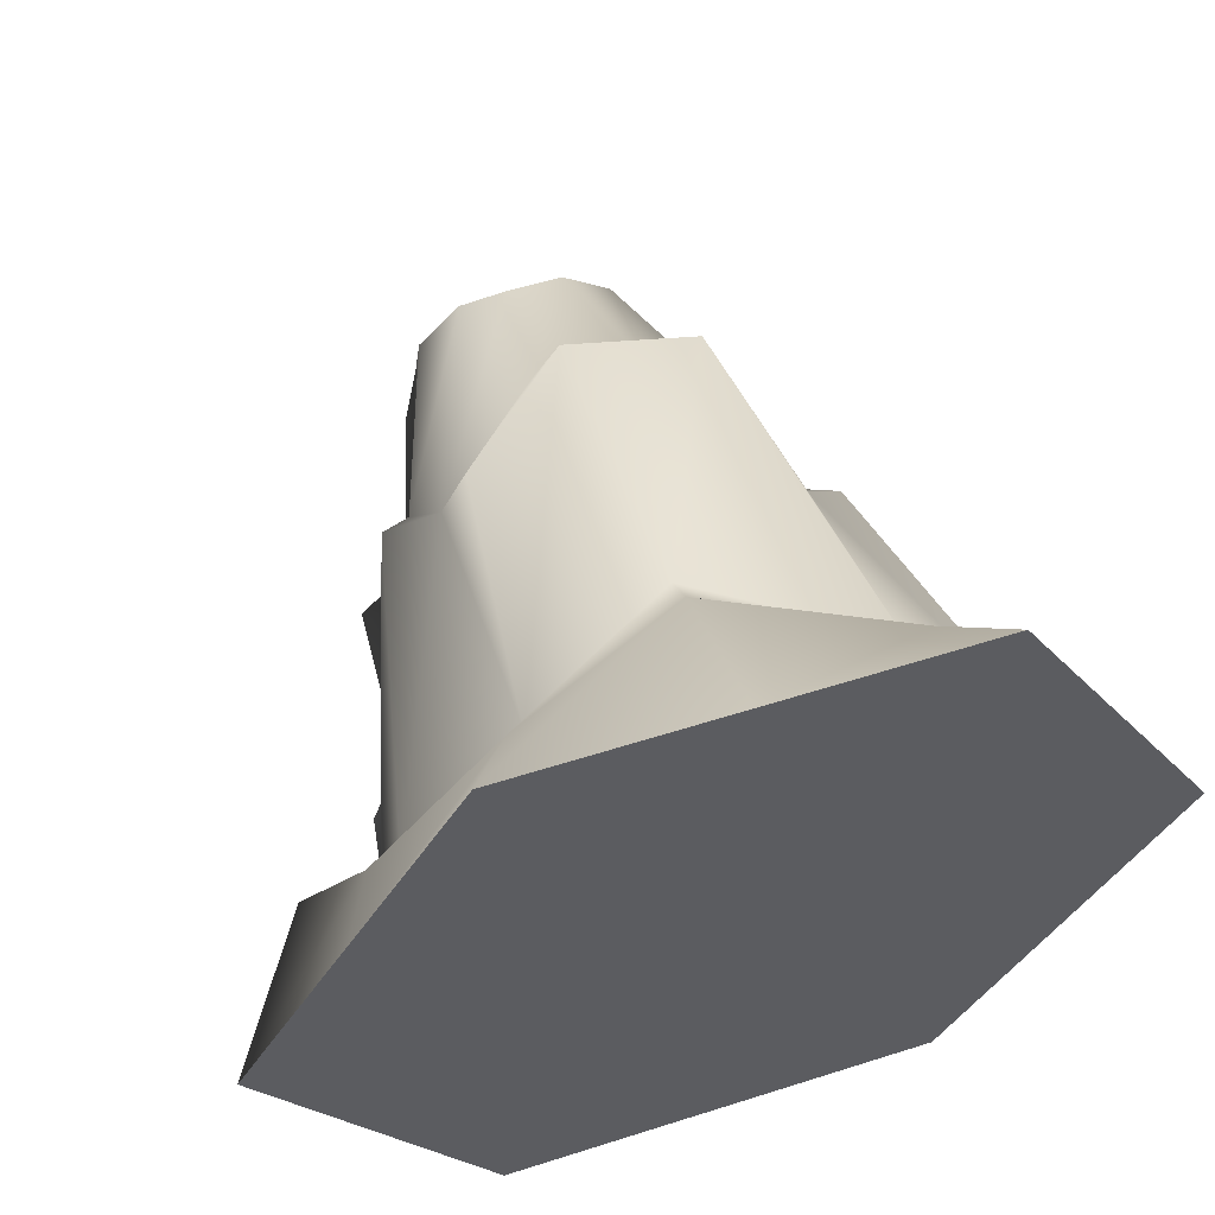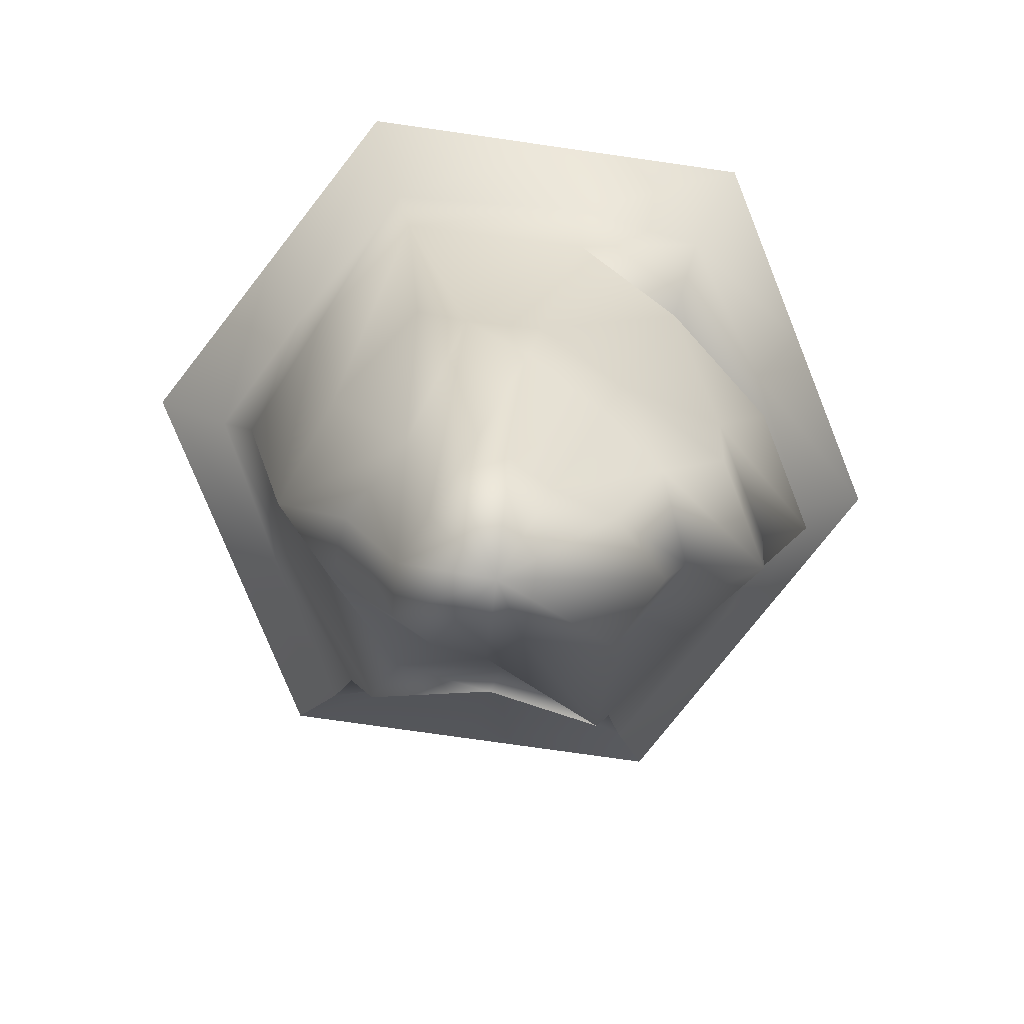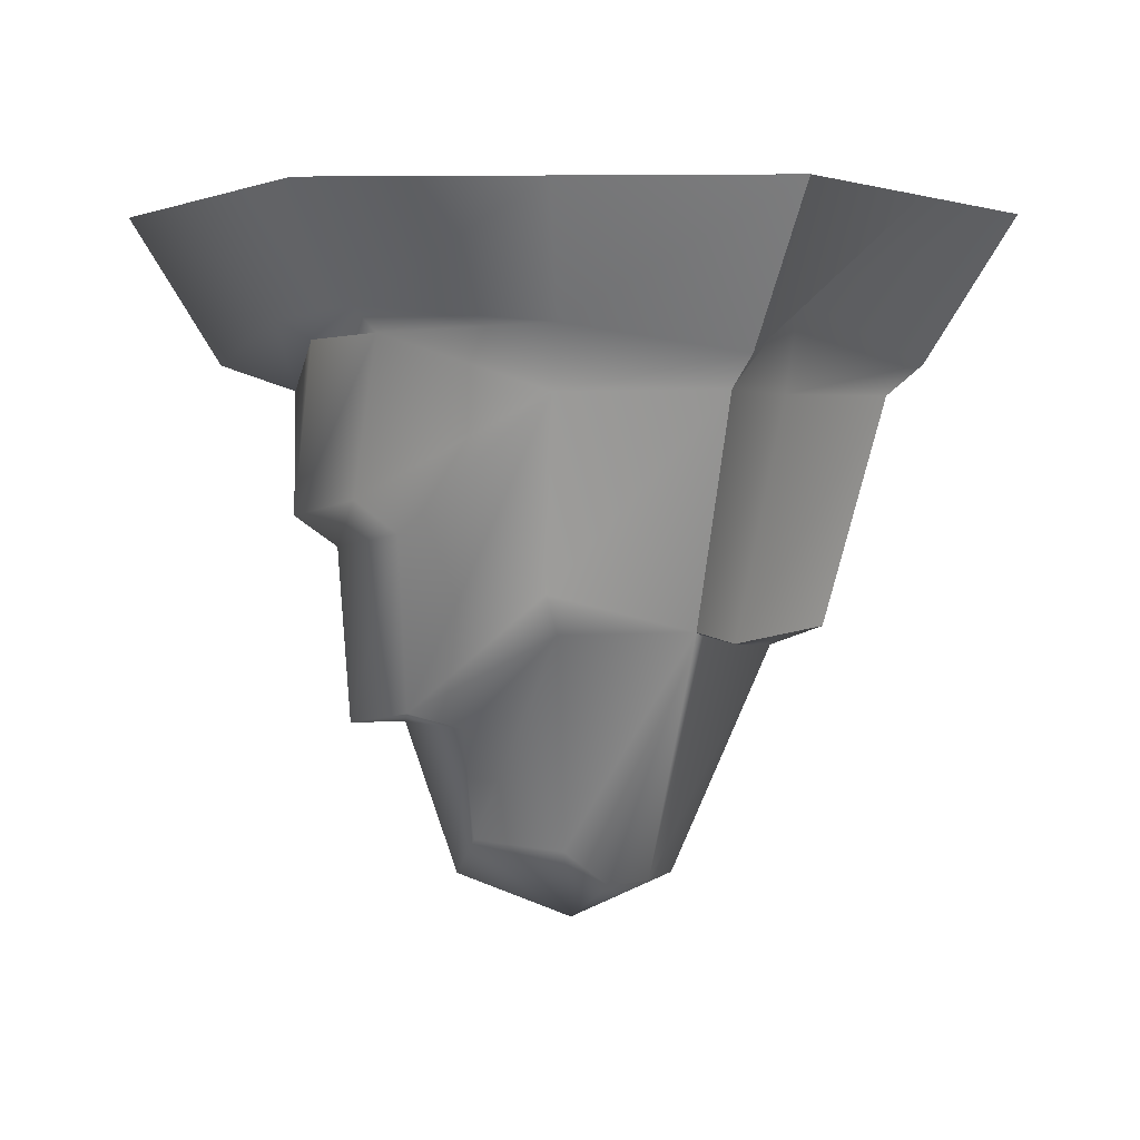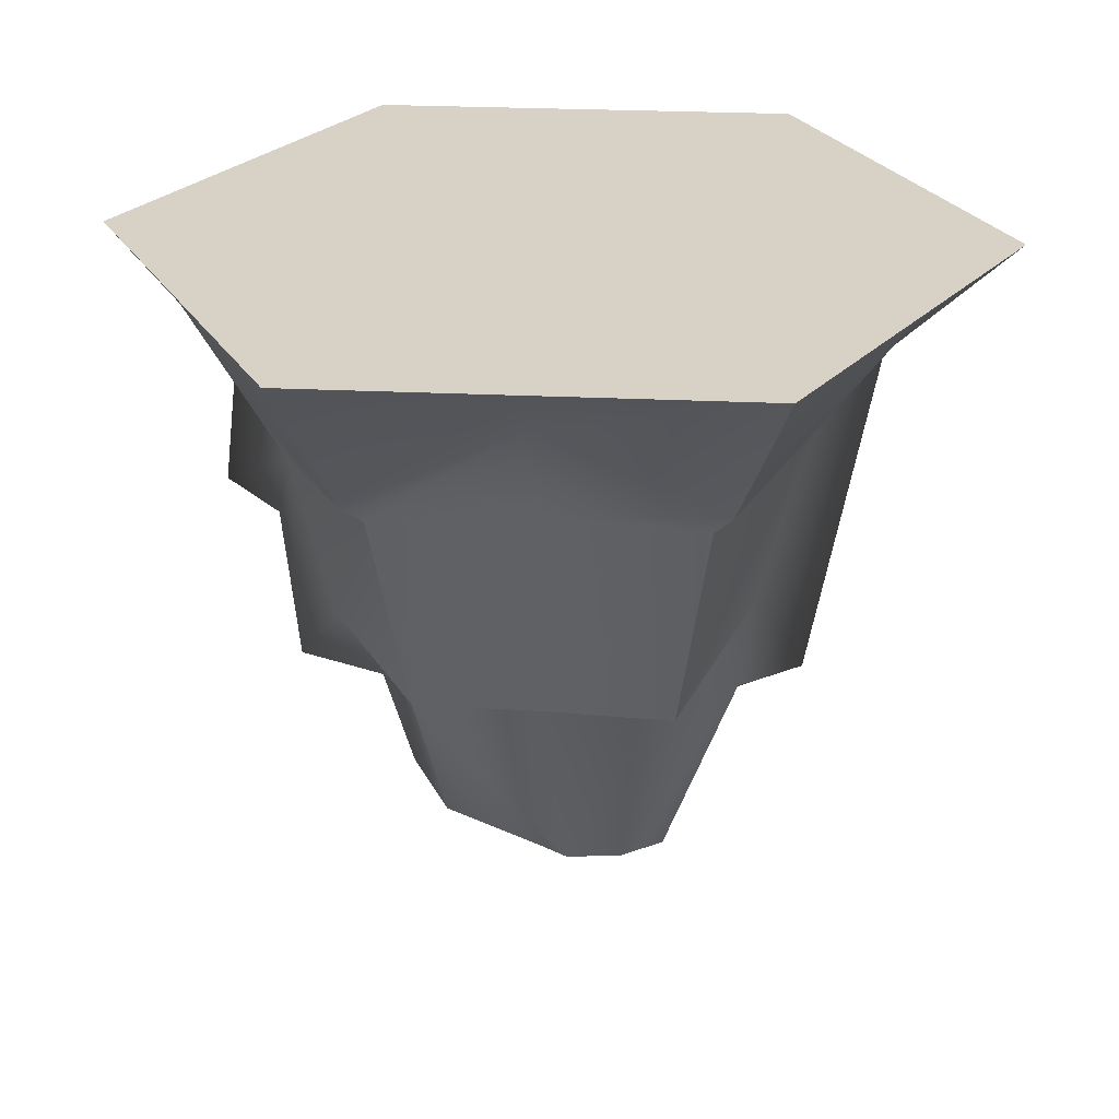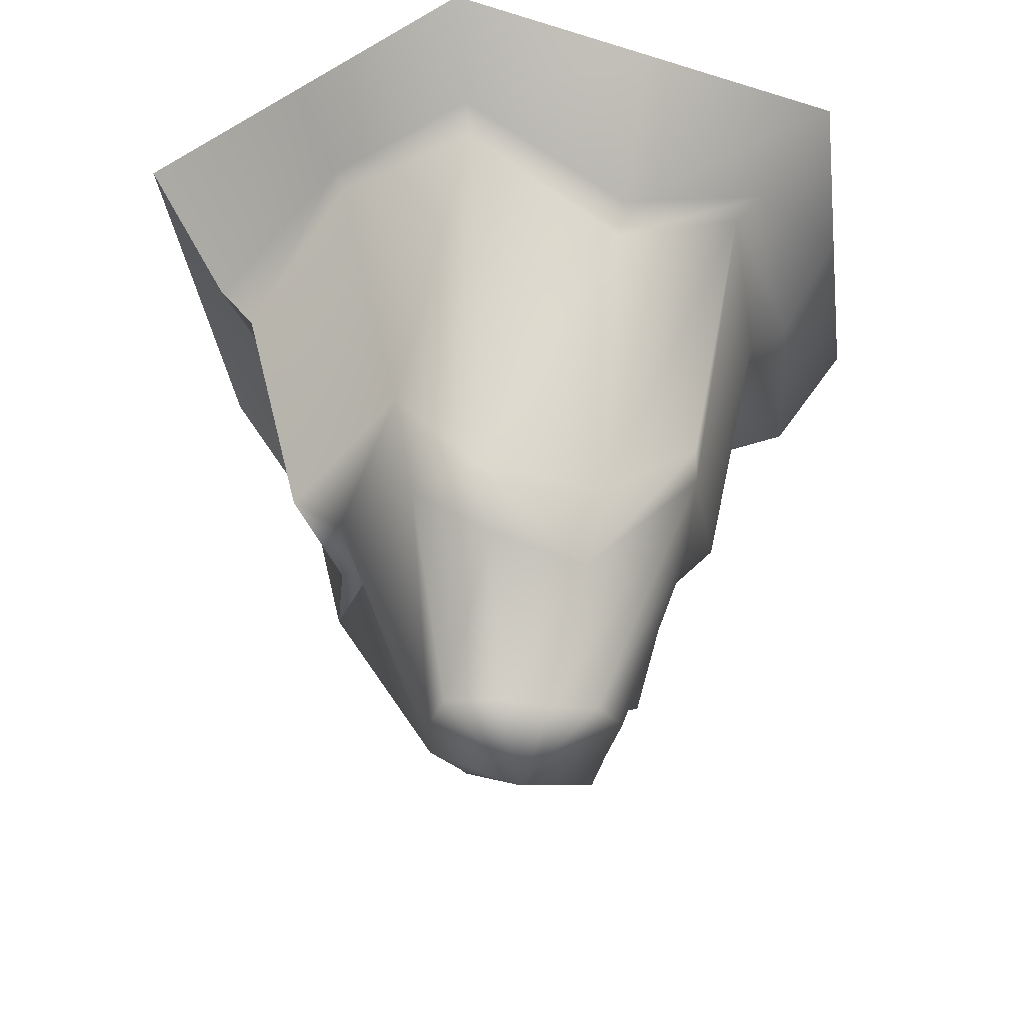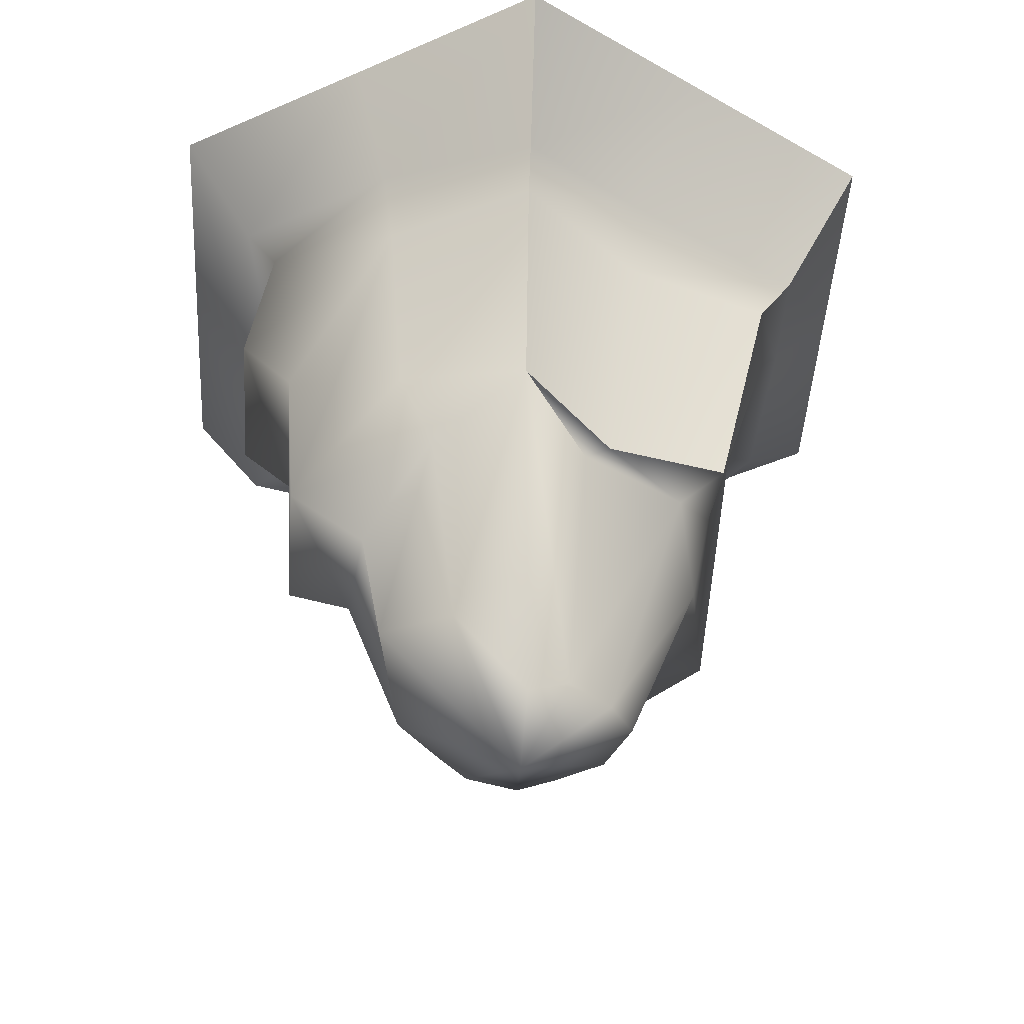
<metadata>
{"format":"obj","ext":"obj","renderer":"f3d","projection":"perspective","resolution":1024,"background":"white","views":[{"elev":57.4,"azim":161.7,"up":"+Z"},{"elev":-77.4,"azim":51.9,"up":"+Y"},{"elev":2.5,"azim":-177.4,"up":"+Y"},{"elev":27.6,"azim":-115.9,"up":"+Y"},{"elev":-34.8,"azim":-22.5,"up":"+Y"},{"elev":-45.2,"azim":-153.3,"up":"+Y"}]}
</metadata>
<code>
g SM_Tile_Hex_FloatingIsland_01
v 2.286 -1.397 -0.0001839
v 1.166 -1.121 -2.003
v -1.143 -1.397 -1.979
v -2.286 -1.397 0.0001054
v -1.175 -0.8731 2.003
v 1.129 -0.9476 2.005
v -0.0001263 -1.426 2.04
v -1.799 -0.9245 1.025
v -1.45 -1.012 -0.9212
v -0.02122 -1.218 -2.077
v 1.767 -1.144 -1.069
v 1.924 -1.046 0.8274
v 2.166 -0.4315 -1.25
v 1.444 -0.4315 -2.5
v 0.0001622 -0.4315 -2.5
v -1.443 -0.4315 -2.5
v -2.165 -0.4315 -1.25
v -2.887 -0.4315 0.0001818
v -2.166 -0.4315 1.25
v -1.444 -0.4315 2.5
v -0.0001587 -0.4315 2.5
v 1.444 -0.4315 2.5
v 2.165 -0.4315 1.25
v 2.887 -0.4315 -0.0002326
v 1.559 -1.269 -0.9264
v 1.052 -1.266 -1.804
v 1.768 -1.569 -0.1924
v 1.714 -1.155 0.6588
v 1.008 -1.056 1.805
v 0.0095 -1.616 1.906
v -1.063 -0.9665 1.803
v -1.707 -1.004 0.9598
v -2.049 -1.599 -6.944e-05
v -1.37 -1.607 -0.8053
v -1.024 -1.598 -1.774
v 0.01937 -1.611 -1.861
v 1.341 -3.657 -0.7905
v 0.9078 -3.527 -1.517
v 1.251 -3.089 0.004575
v 1.233 -3.206 0.7116
v 0.7652 -2.951 1.445
v 0.01166 -3.567 1.557
v -0.825 -3.474 1.417
v -1.204 -2.634 0.8124
v -1.644 -3.091 -9.496e-05
v -1.066 -3.166 -0.63
v -0.8221 -3.041 -1.424
v 0.07269 -2.81 -1.559
v -4.721e-06 -5.031 0.1239
v -0.3674 -4.74 0.6568
v -0.6722 -4.708 0.4595
v -0.6619 -4.732 0.1496
v -0.5194 -4.731 -0.1937
v -0.2616 -4.759 -0.2877
v 6.204e-05 -4.454 -0.8505
v 0.5606 -4.38 -0.8506
v 0.7186 -4.681 -0.2751
v 0.6254 -4.697 0.1576
v 0.6015 -4.634 0.4914
v 0.3189 -4.681 0.7089
v -3.452e-05 -4.724 0.6812
v 1.028 -3.675 -0.4996
v 0.6145 -3.667 -1.045
v 0.02224 -3.079 -1.173
v -0.5703 -3.685 1.004
v 0.1262 -3.785 1.009
v 0.9244 -2.95 1.136
v 1.416 -2.553 -0.8113
v 0.9498 -2.451 -1.61
v 1.649 -2.353 -1.065
v 1.178 -2.244 -1.878
v 1.046 -3.287 0.6749
v 1.047 -3.234 0.009985
v -1.305 -3.215 0.01503
v -0.8671 -3.123 -0.5999
v -1.057 -3.343 0.7902
v -1.143 -1.397 -1.979
v -1.443 -0.4315 -2.5
v -2.286 -1.397 0.0001054
v -2.887 -0.4315 0.0001818
v 1.129 -0.9476 2.005
v 1.444 -0.4315 2.5
v 1.166 -1.121 -2.003
v 1.767 -1.144 -1.069
v 2.286 -1.397 -0.0001839
v 2.286 -1.397 -0.0001839
v 1.768 -1.569 -0.1924
v 1.924 -1.046 0.8274
v 1.924 -1.046 0.8274
v 1.714 -1.155 0.6588
v 1.129 -0.9476 2.005
v -0.0001263 -1.426 2.04
v -0.0001263 -1.426 2.04
v 0.0095 -1.616 1.906
v -1.175 -0.8731 2.003
v -1.799 -0.9245 1.025
v -2.286 -1.397 0.0001054
v -2.286 -1.397 0.0001054
v -2.049 -1.599 -6.944e-05
v -1.45 -1.012 -0.9212
v -1.143 -1.397 -1.979
v -1.143 -1.397 -1.979
v -1.024 -1.598 -1.774
v -0.02122 -1.218 -2.077
v 1.559 -1.269 -0.9264
v 1.768 -1.569 -0.1924
v 1.008 -1.056 1.805
v -1.644 -3.091 -9.496e-05
v -0.8221 -3.041 -1.424
v -0.8221 -3.041 -1.424
v 0.07269 -2.81 -1.559
v 0.02224 -3.079 -1.173
v 0.9078 -3.527 -1.517
v 0.6145 -3.667 -1.045
v 0.9244 -2.95 1.136
v 1.233 -3.206 0.7116
v 1.046 -3.287 0.6749
v 0.1262 -3.785 1.009
v 0.01166 -3.567 1.557
v 0.7652 -2.951 1.445
v 0.5606 -4.38 -0.8506
v 0.7186 -4.681 -0.2751
v 6.204e-05 -4.454 -0.8505
v -0.2616 -4.759 -0.2877
v -3.452e-05 -4.724 0.6812
v 0.3189 -4.681 0.7089
v 0.01937 -1.611 -1.861
v 0.9498 -2.451 -1.61
v 1.178 -2.244 -1.878
v 0.6015 -4.634 0.4914
v 0.6254 -4.697 0.1576
v -1.066 -3.166 -0.63
v -0.8221 -3.041 -1.424
v -1.066 -3.166 -0.63
v -0.8671 -3.123 -0.5999
v 1.444 -0.4315 -2.5
v 2.166 -0.4315 -1.25
v 0.0001622 -0.4315 -2.5
v -2.887 -0.4315 0.0001818
v -2.165 -0.4315 -1.25
v -2.166 -0.4315 1.25
v -1.444 -0.4315 2.5
v -0.0001587 -0.4315 2.5
v -1.443 -0.4315 -2.5
v 1.444 -0.4315 2.5
v 2.165 -0.4315 1.25
v 2.887 -0.4315 -0.0002326
g SM_Tile_Hex_FloatingIsland_01_0
f 129 128 127
f 135 134 133
f 3 16 10
f 16 15 10
f 10 15 2
f 15 14 2
f 2 14 11
f 14 13 11
f 11 13 1
f 13 24 1
f 1 24 12
f 24 23 12
f 12 23 81
f 23 82 81
f 17 78 77
f 9 17 77
f 18 17 9
f 4 18 9
f 19 80 79
f 8 19 79
f 20 19 8
f 5 20 8
f 21 20 5
f 7 21 5
f 22 21 7
f 6 22 7
f 85 27 84
f 27 25 84
f 84 25 83
f 25 26 83
f 83 26 104
f 26 36 104
f 104 36 102
f 36 103 102
f 36 48 103
f 48 109 103
f 113 48 36
f 64 109 48
f 64 123 109
f 123 124 109
f 121 123 64
f 114 121 64
f 122 121 114
f 62 122 114
f 62 114 113
f 122 62 131
f 26 71 36
f 69 113 36
f 70 71 26
f 105 70 26
f 106 70 105
f 70 68 71
f 68 69 71
f 106 68 70
f 37 113 69
f 68 37 69
f 37 62 113
f 39 37 68
f 106 39 68
f 62 37 39
f 62 73 131
f 62 39 73
f 131 73 130
f 73 72 130
f 73 39 72
f 39 40 72
f 40 39 106
f 90 40 106
f 67 40 90
f 29 67 90
f 29 90 89
f 91 29 89
f 30 29 91
f 92 30 91
f 29 120 67
f 67 120 118
f 120 119 118
f 67 118 125
f 126 67 125
f 28 87 86
f 88 28 86
f 97 33 96
f 33 32 96
f 96 32 95
f 33 45 32
f 32 31 95
f 95 31 93
f 31 94 93
f 45 44 32
f 31 32 44
f 31 43 94
f 31 44 43
f 74 44 45
f 74 45 132
f 75 74 132
f 43 42 94
f 94 42 107
f 42 41 107
f 66 42 43
f 44 76 43
f 74 76 44
f 75 53 74
f 53 75 110
f 54 53 110
f 65 66 43
f 43 76 65
f 53 52 74
f 74 52 76
f 54 49 53
f 53 49 52
f 55 49 54
f 56 49 55
f 57 49 56
f 57 58 49
f 58 59 49
f 52 51 76
f 76 51 65
f 52 49 51
f 65 50 66
f 51 50 65
f 51 49 50
f 50 61 66
f 50 49 61
f 60 61 49
f 59 60 49
f 59 117 60
f 117 115 60
f 117 116 115
f 101 35 100
f 35 34 100
f 100 34 98
f 35 47 34
f 34 99 98
f 47 46 34
f 34 46 99
f 46 108 99
f 112 111 38
f 63 112 38
f 138 137 136
f 143 137 138
f 143 138 144
f 143 144 140
f 145 137 143
f 146 137 145
f 146 147 137
f 143 140 141
f 141 140 139
f 143 141 142

</code>
